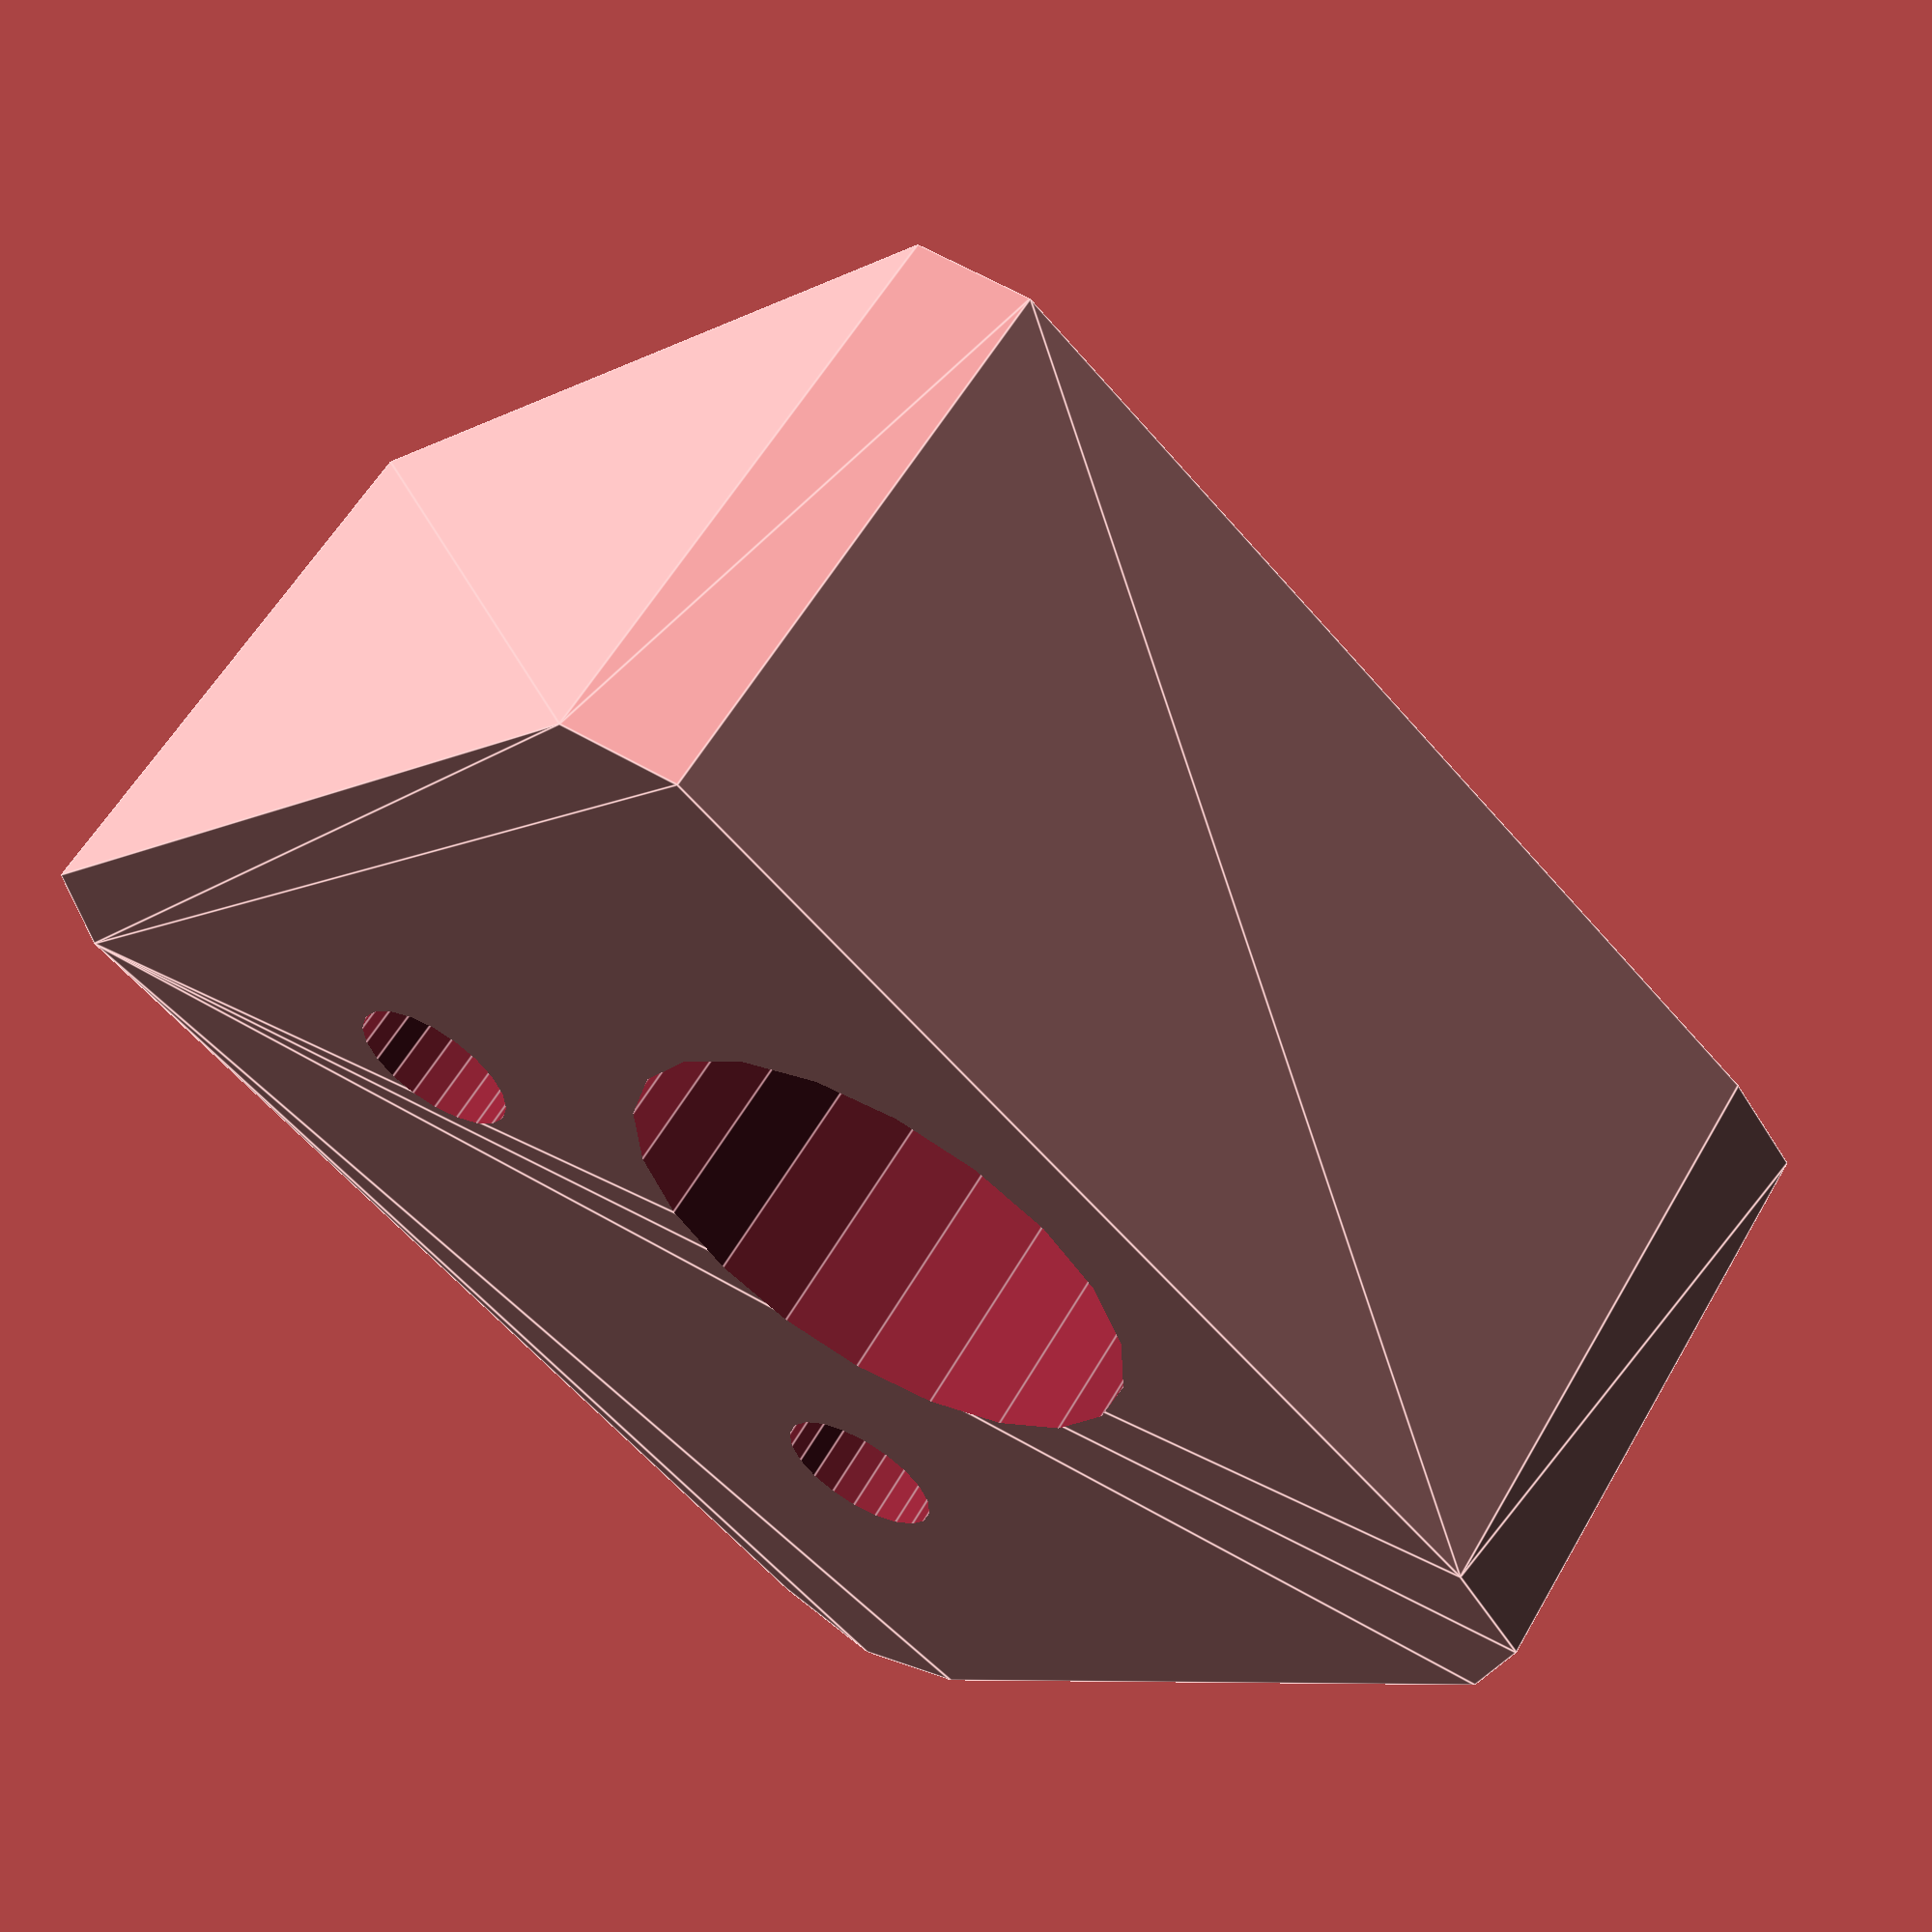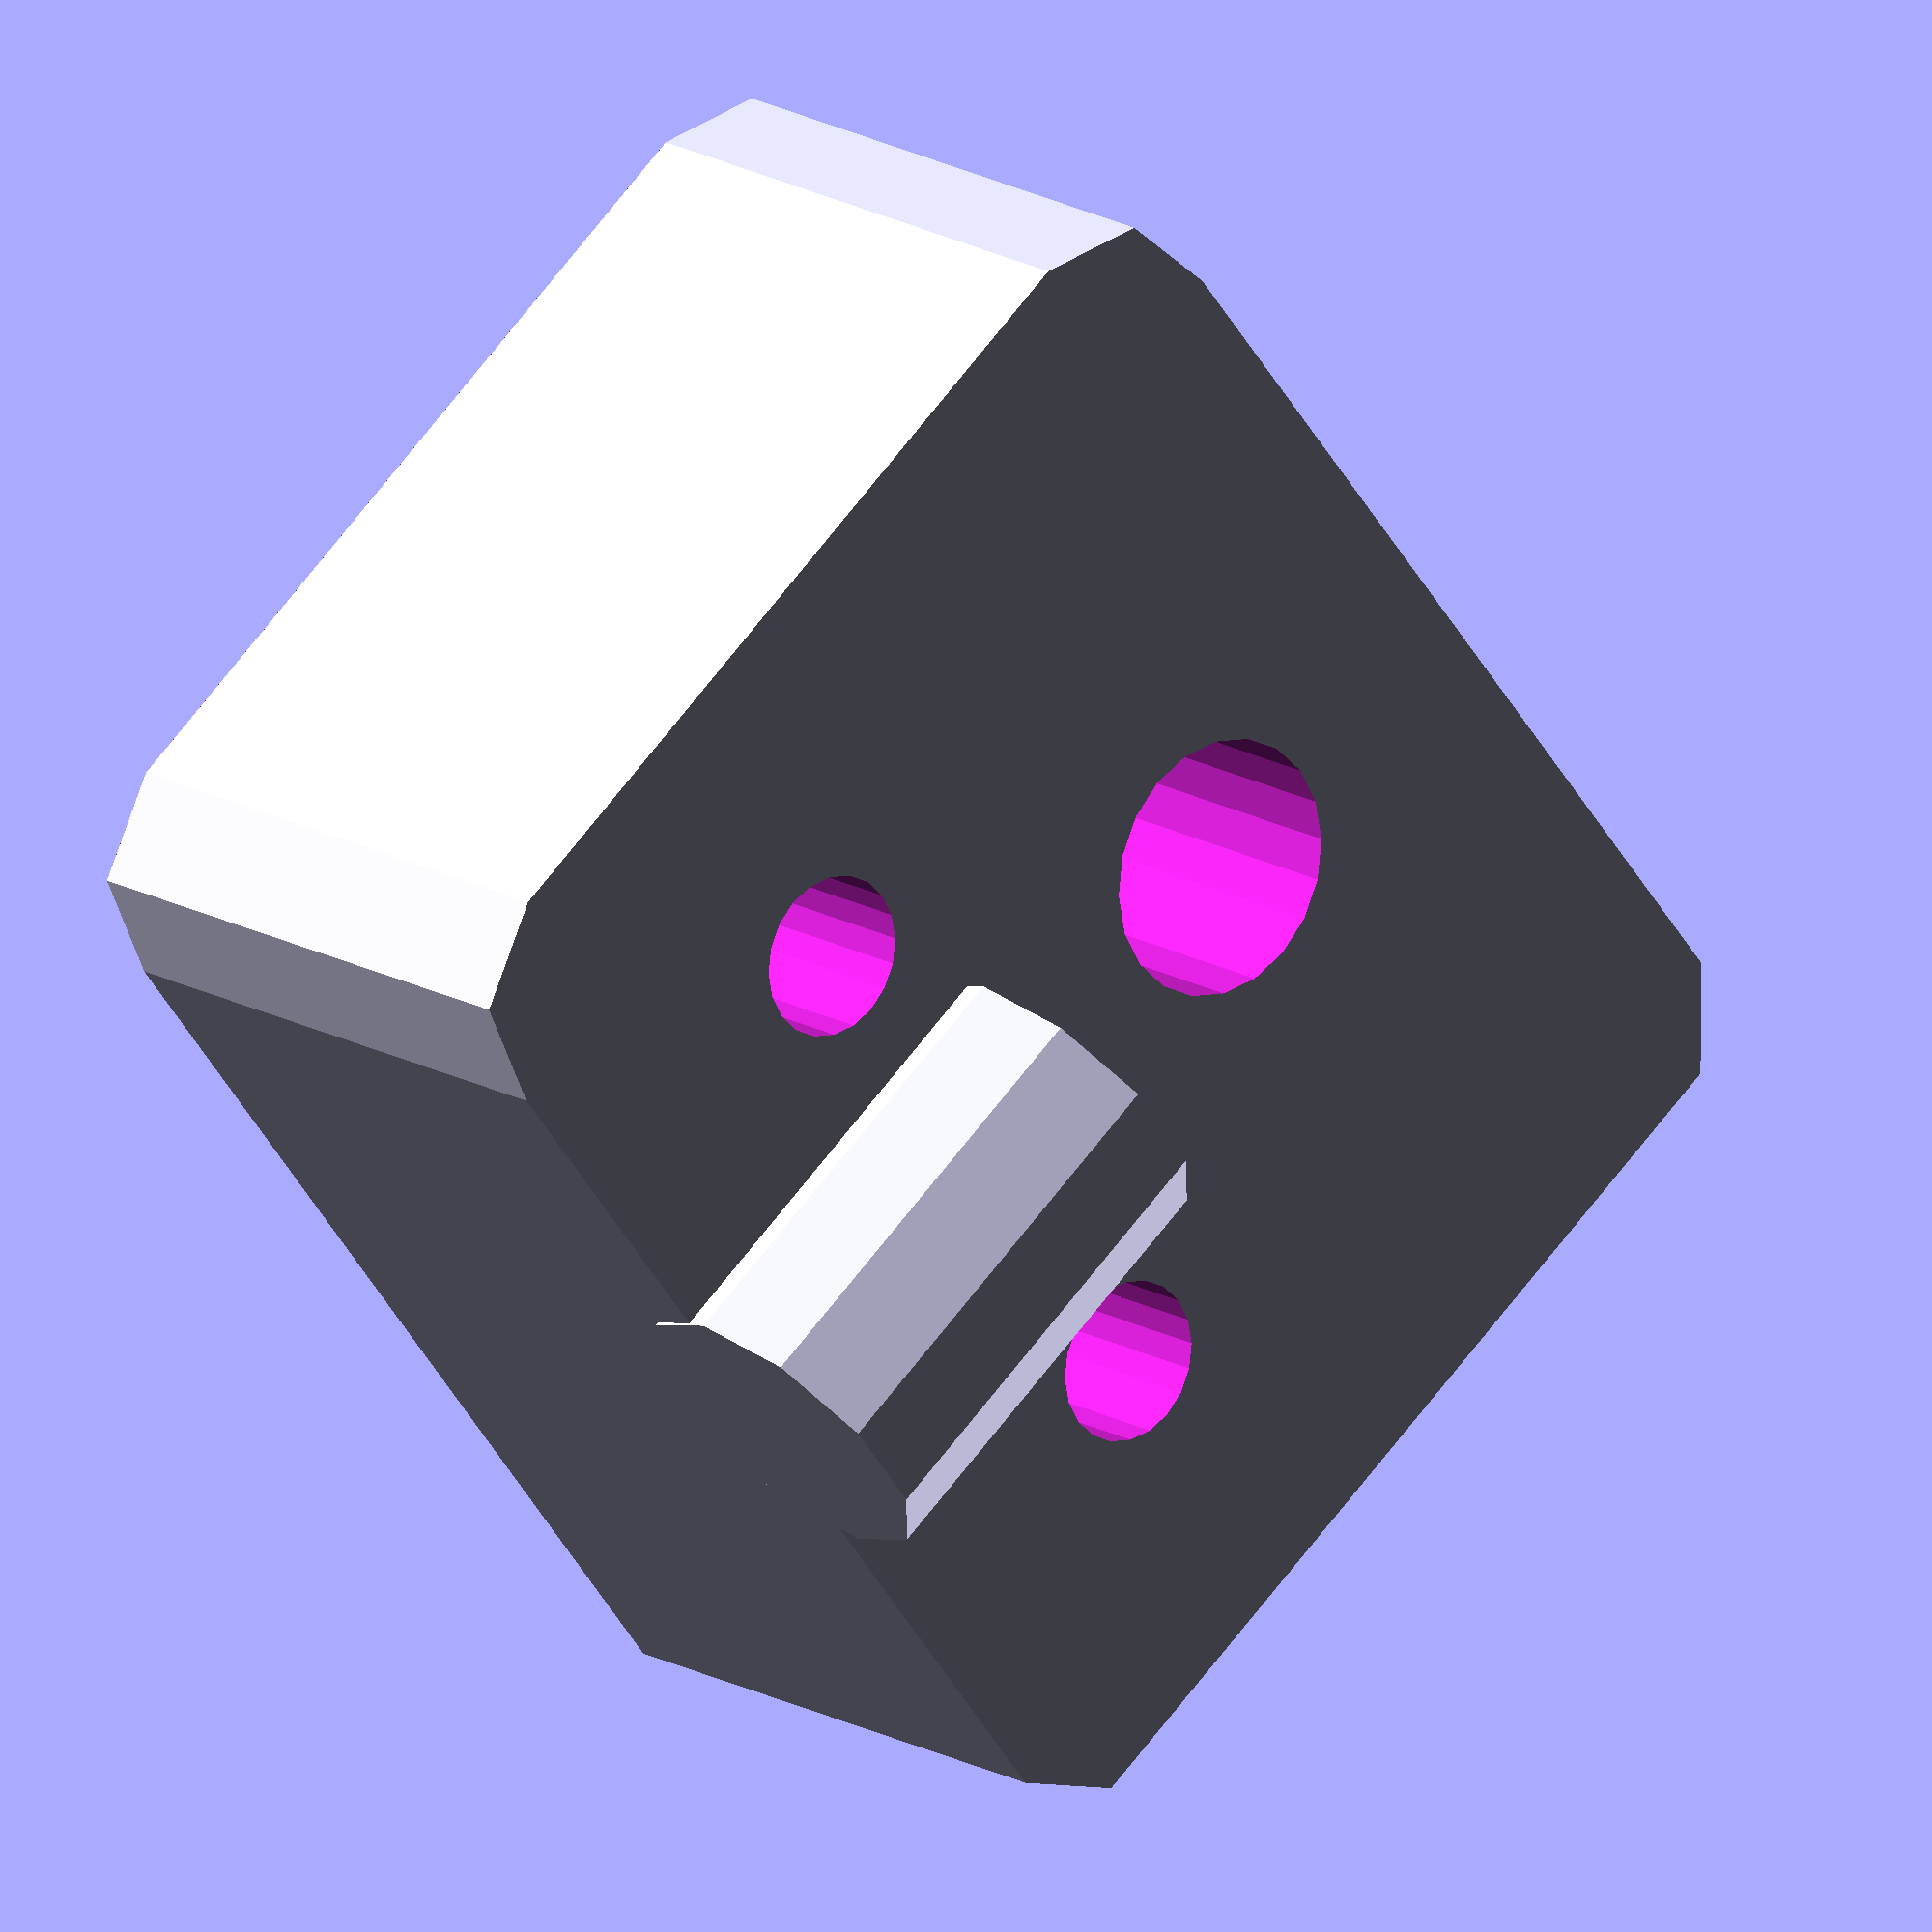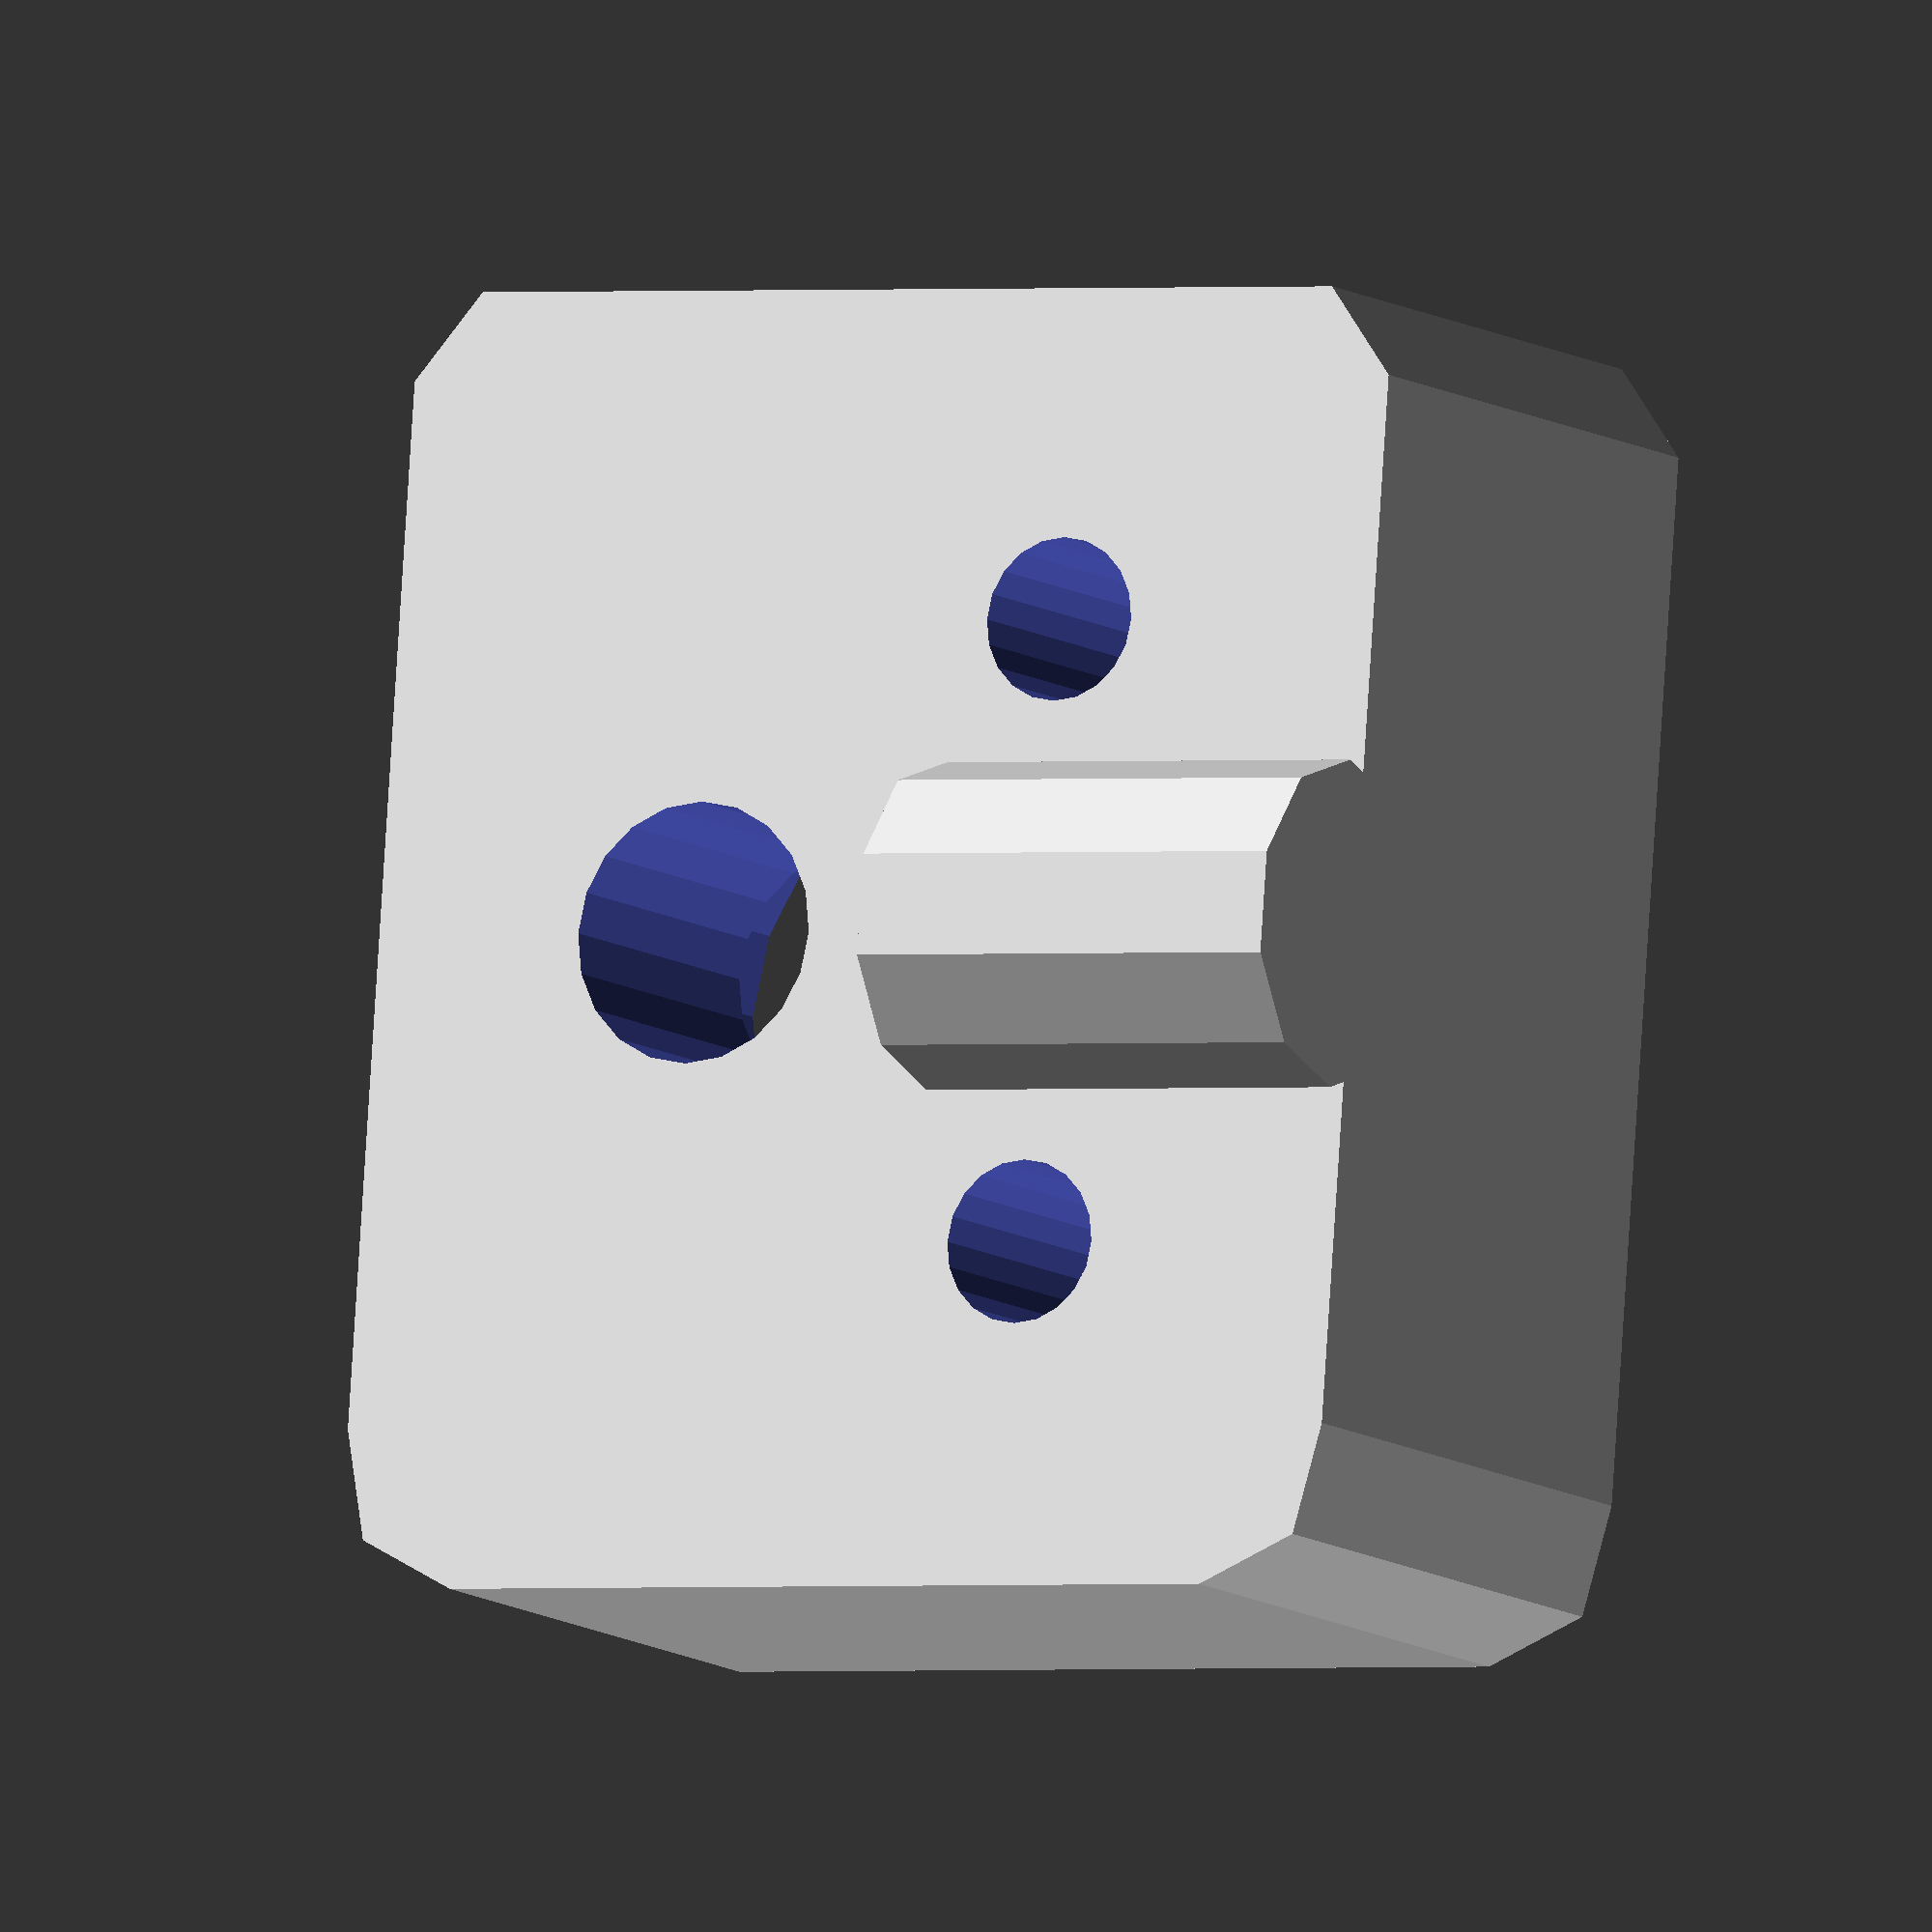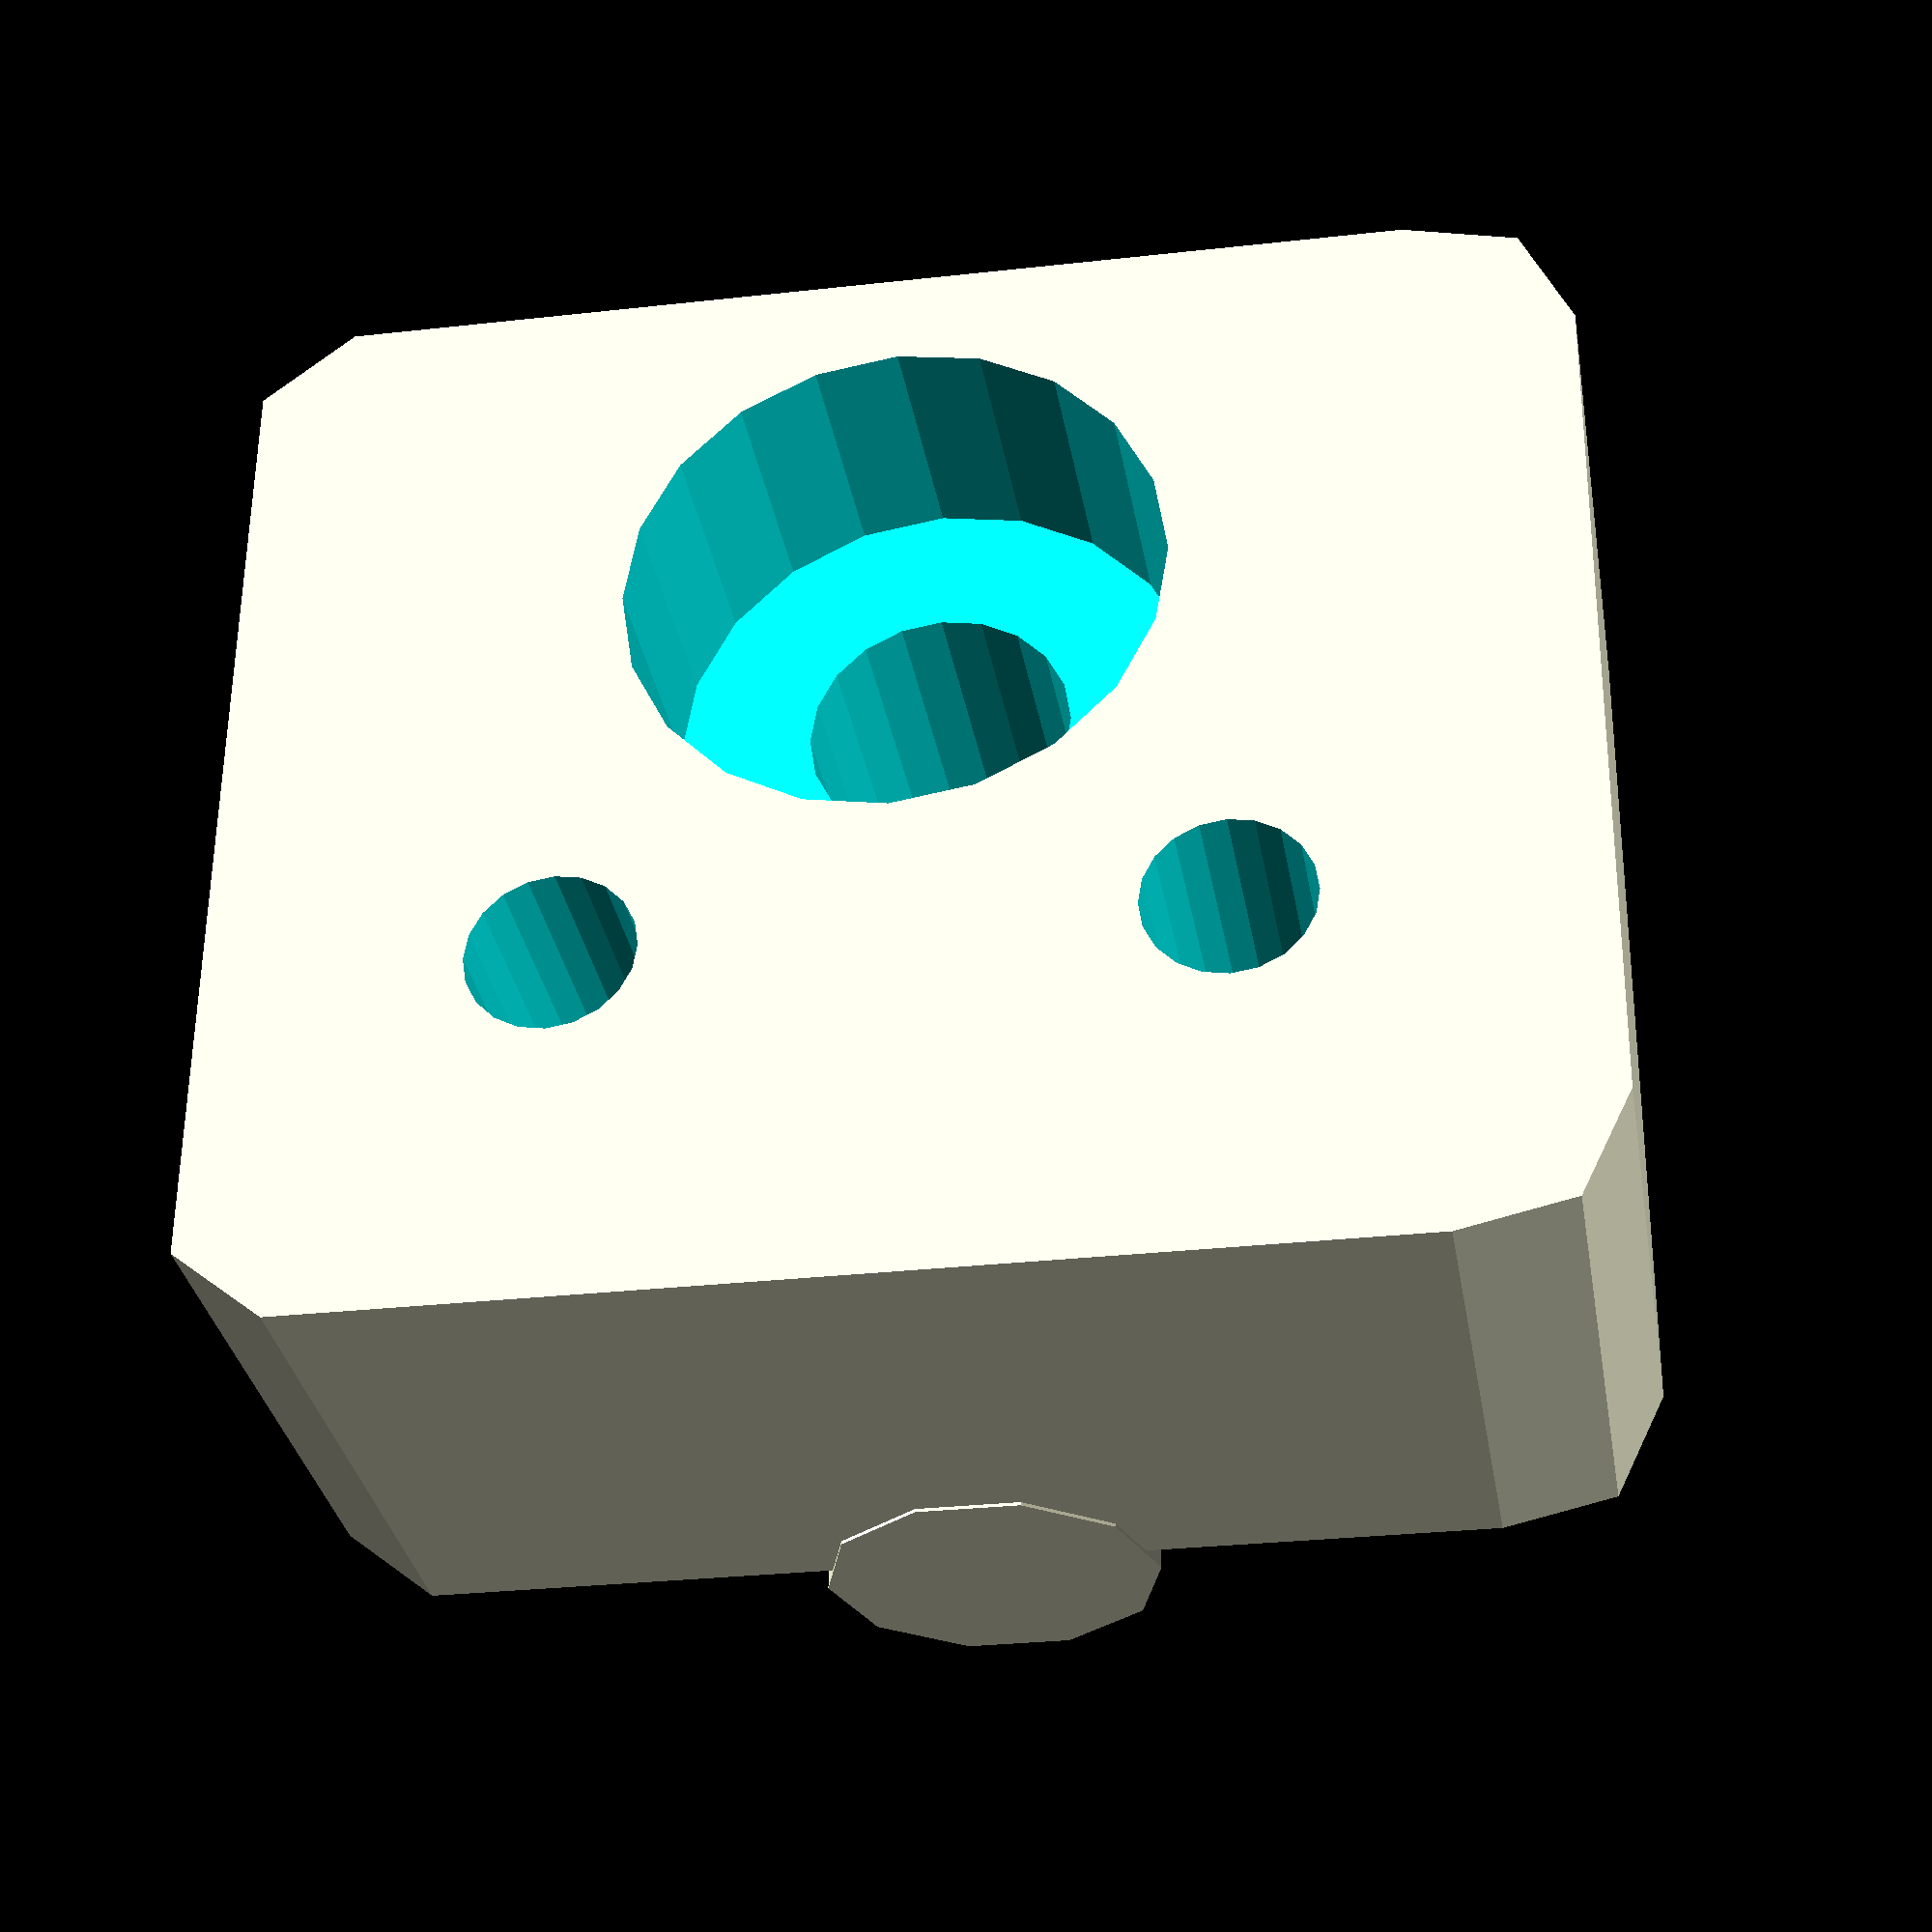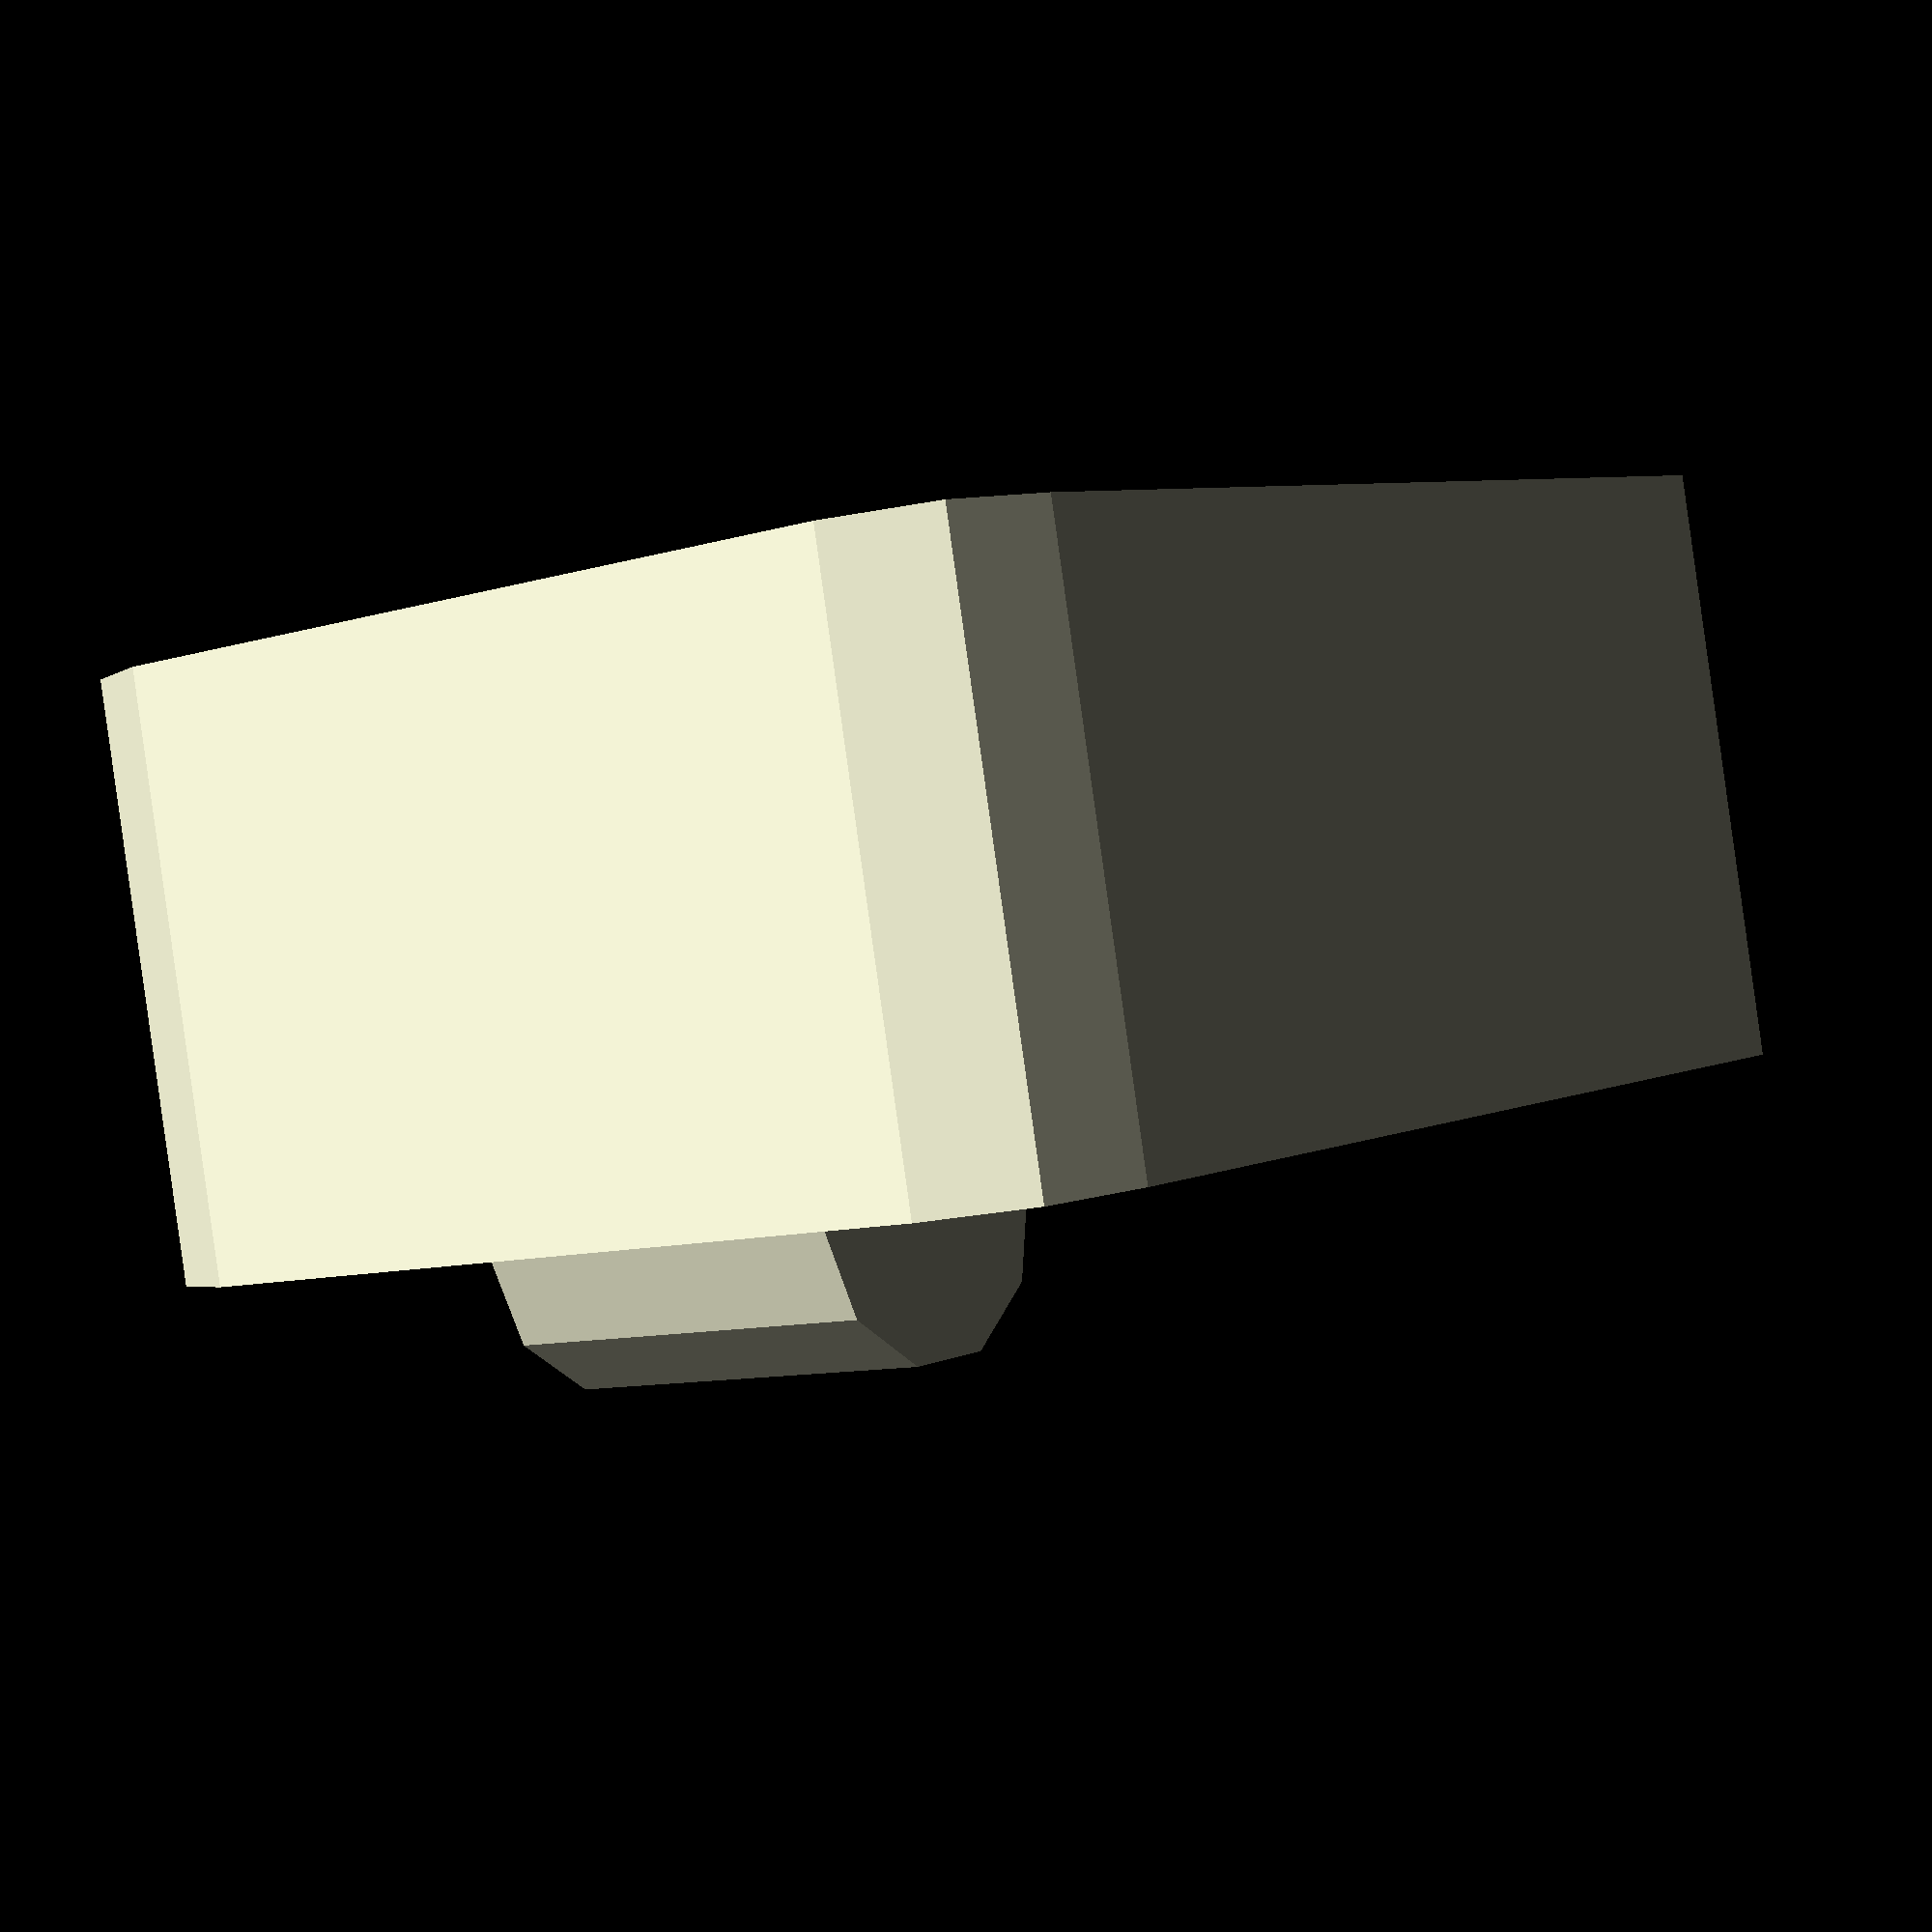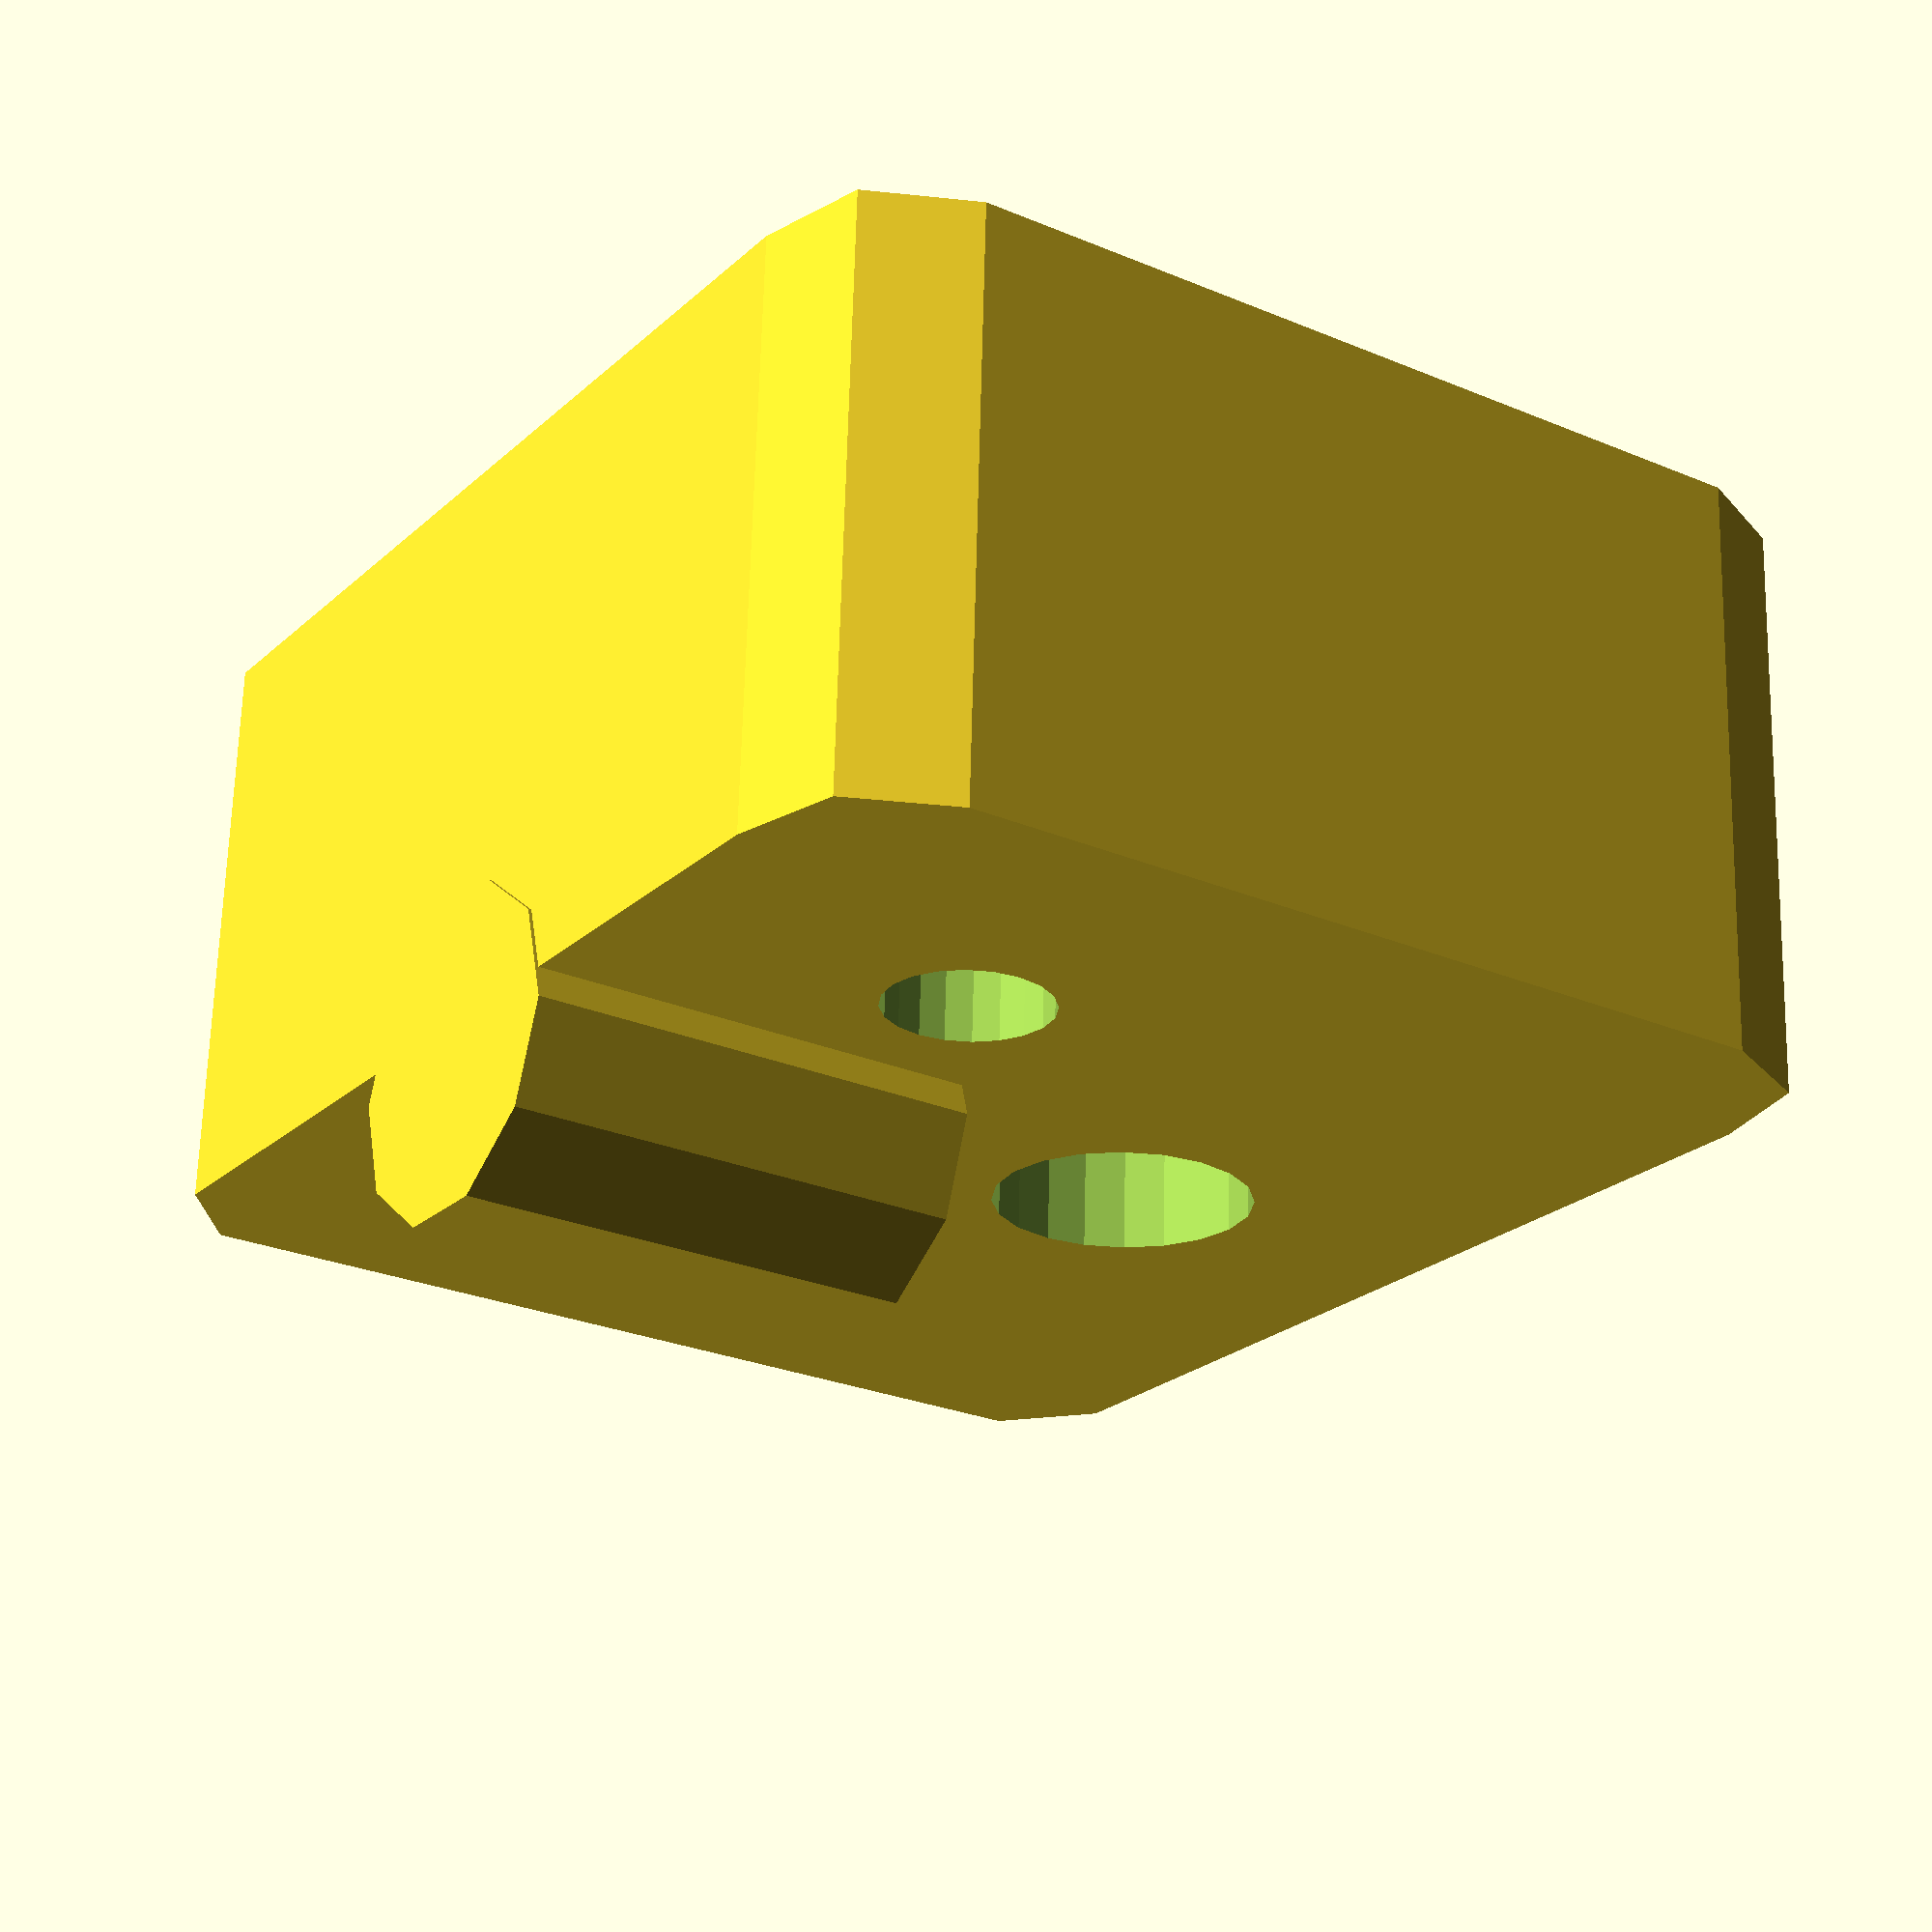
<openscad>
//This is based on the Atom 3dp design

extrusion = 20;
err = 0.2;
channelWidth= 4;
channelWidthInside=8.5;
channelDeep = 6;

outRoundness = .5*extrusion;
innerRoundness = 0.2*extrusion;
endRoundness = 0.08* extrusion;

armLength = extrusion * 2.7;


//height = extrusion;

sqrt3 = 1.7321;

m25ScrewRadius = 1.25; 

m4ScrewRadius = 2.0; //for M4 bolt
m4ScrewHeadRadius = 4.0; 
m4NutRadius = 4.3;

m5NutRadius = 8/sqrt3+0.2;

m3ScrewRadius = 1.5; //for M3 bolt
m3ScrewHeadRadius = 3.0; 
m3NutRadius = 3.5; //

module endstop(){
    difference(){
	
	union(){
	    minkowski(){
		cube([16,8,13],center=true);
		rotate([90,0,0])cylinder(r=2,h=1,center=true);
	    }
	    translate([0,5,-5])cylinder(r=2.5, h=7,center=true,$fn=10);
	}

	translate([0,0,3])rotate([90,0,0])cylinder(r=m4ScrewRadius, h=20,center=true,$fn=20);
	translate([0,-3.5,3])rotate([90,0,0])cylinder(r=m4ScrewHeadRadius, h=6,center=true,$fn=20);
	

	translate([4.75,0,-3])rotate([90,0,0])cylinder(r=m25ScrewRadius, h=20,center=true,$fn=20);
	translate([-4.75,0,-3])rotate([90,0,0])cylinder(r=m25ScrewRadius, h=20,center=true,$fn=20);
    }
    
}

endstop();
</openscad>
<views>
elev=188.0 azim=217.4 roll=215.2 proj=p view=edges
elev=293.0 azim=306.3 roll=217.2 proj=o view=wireframe
elev=180.7 azim=262.6 roll=60.6 proj=o view=wireframe
elev=302.0 azim=189.5 roll=180.5 proj=p view=wireframe
elev=9.4 azim=167.4 roll=309.5 proj=p view=solid
elev=26.1 azim=177.4 roll=236.2 proj=p view=wireframe
</views>
